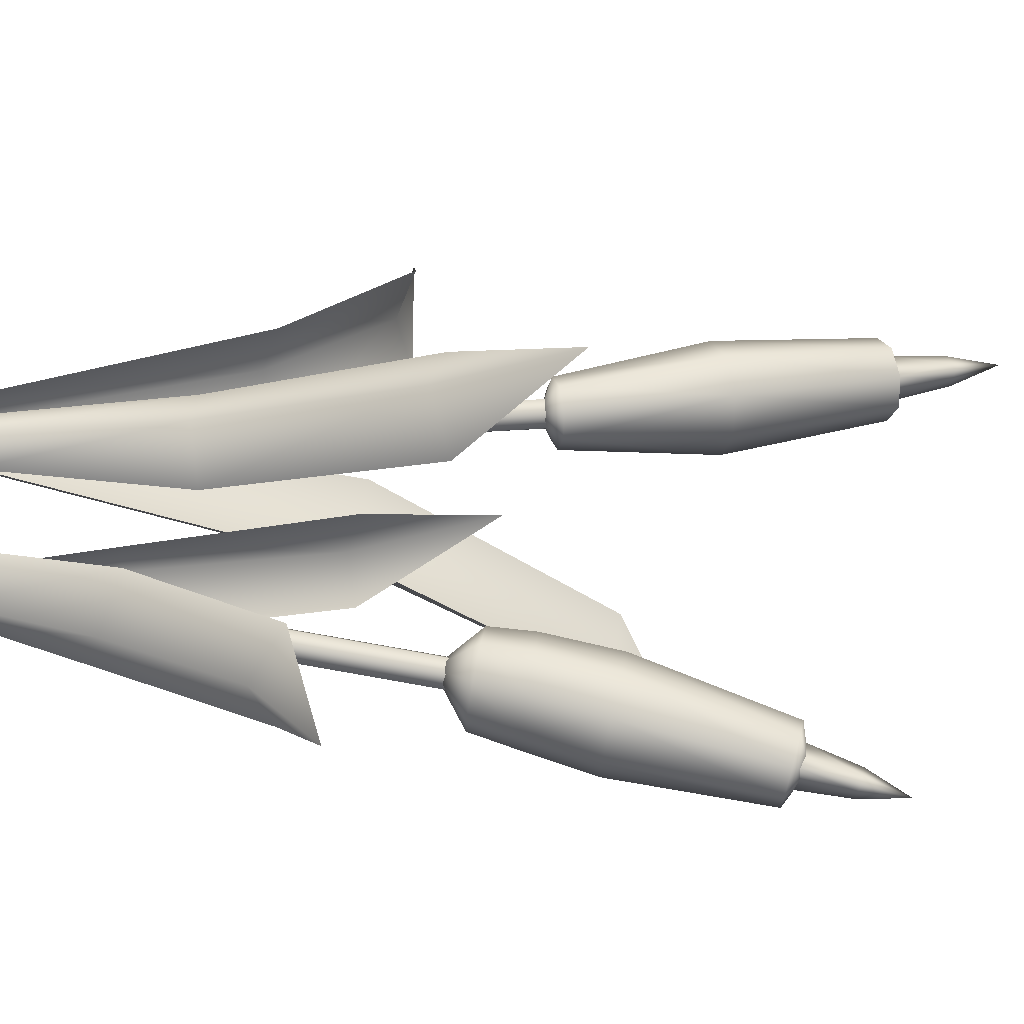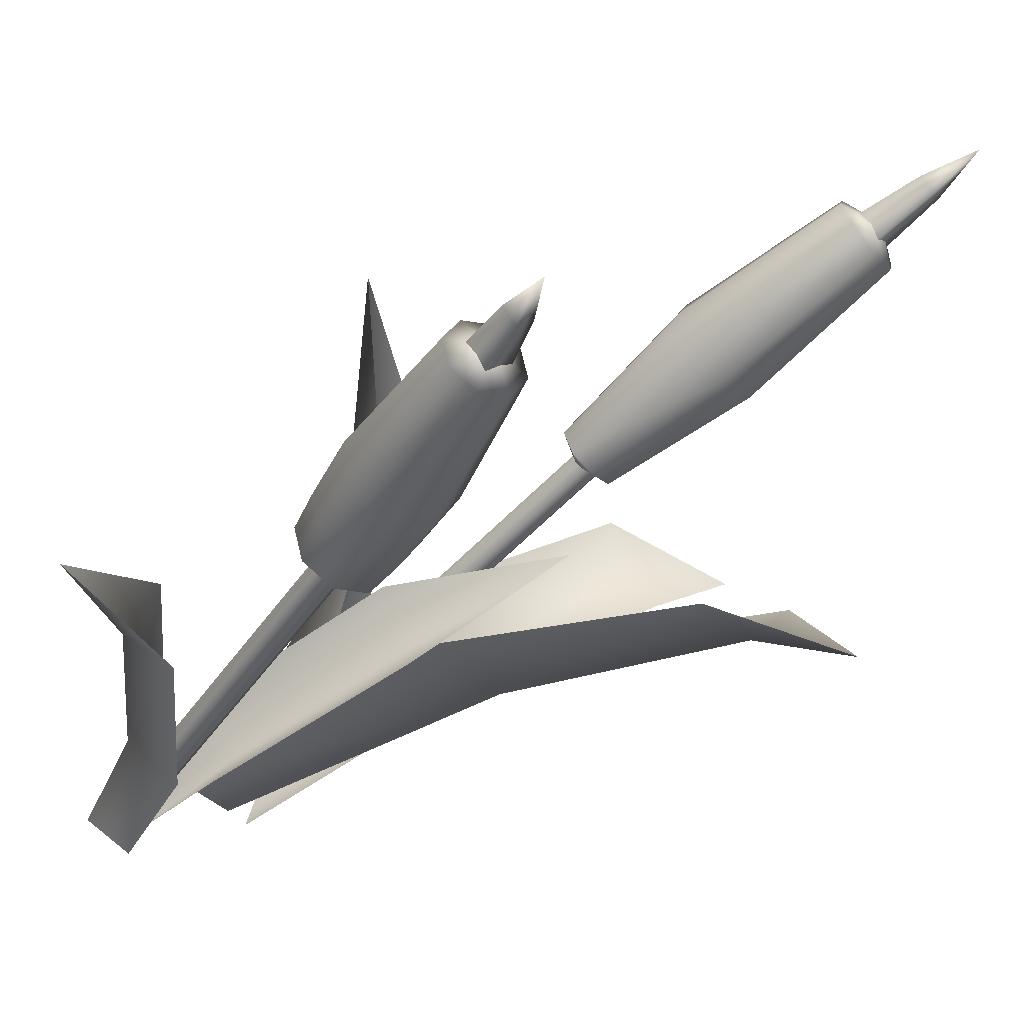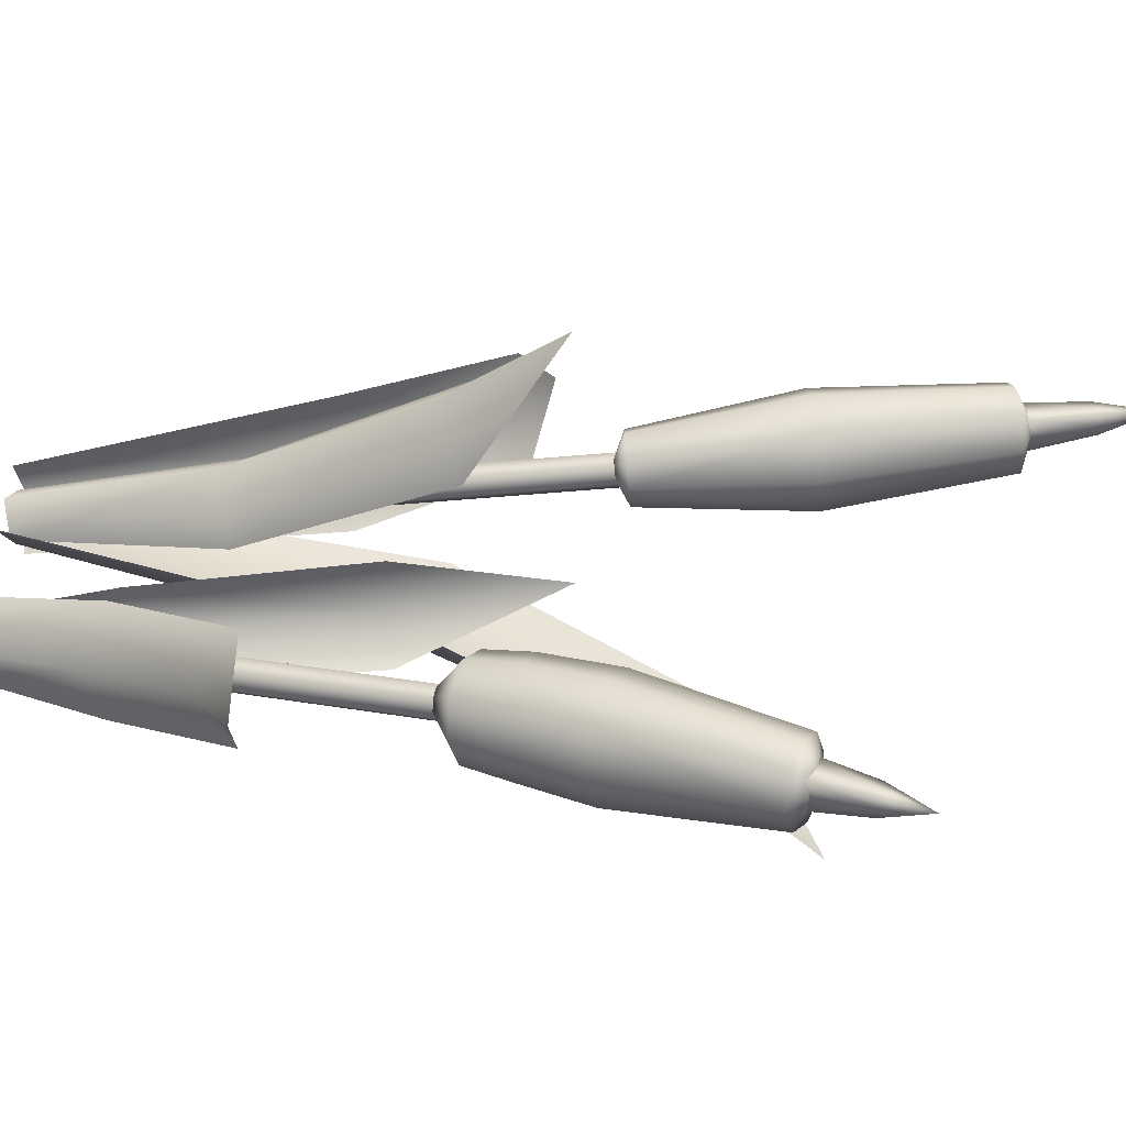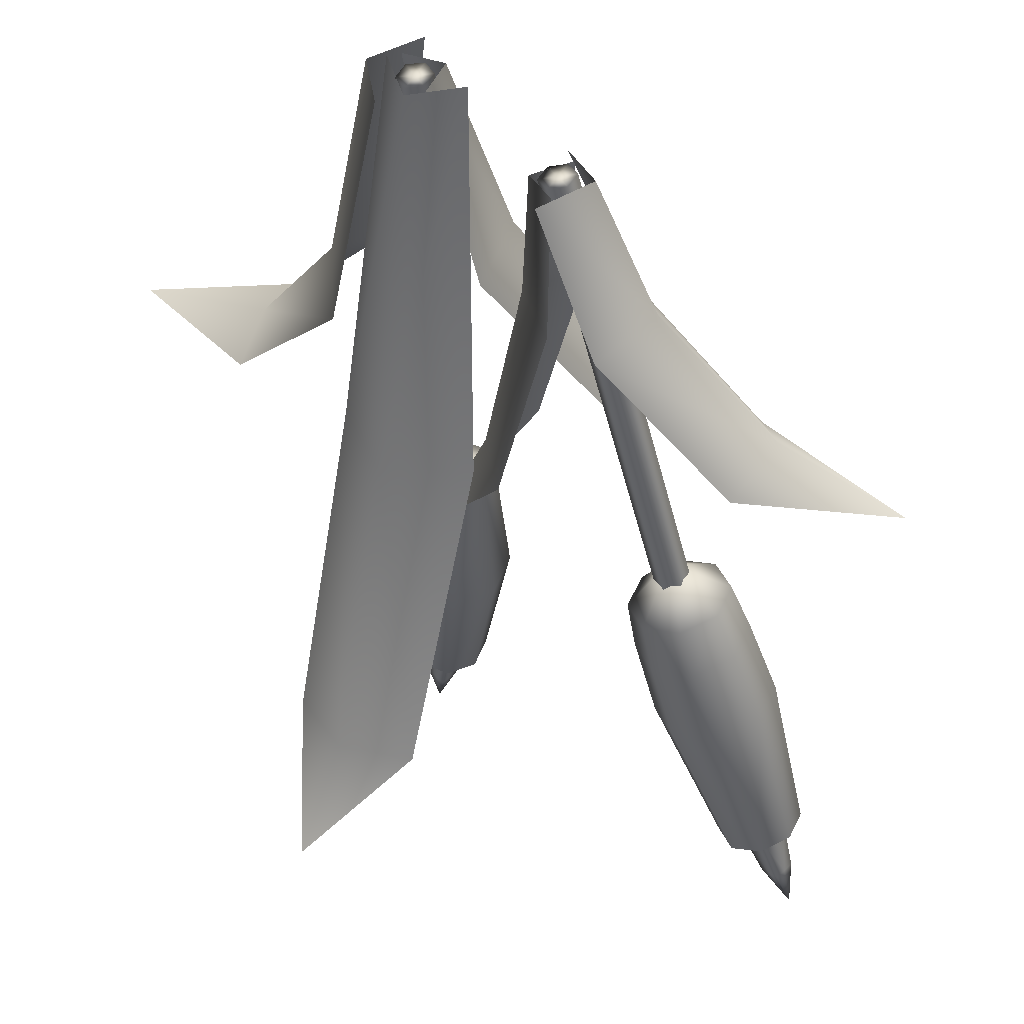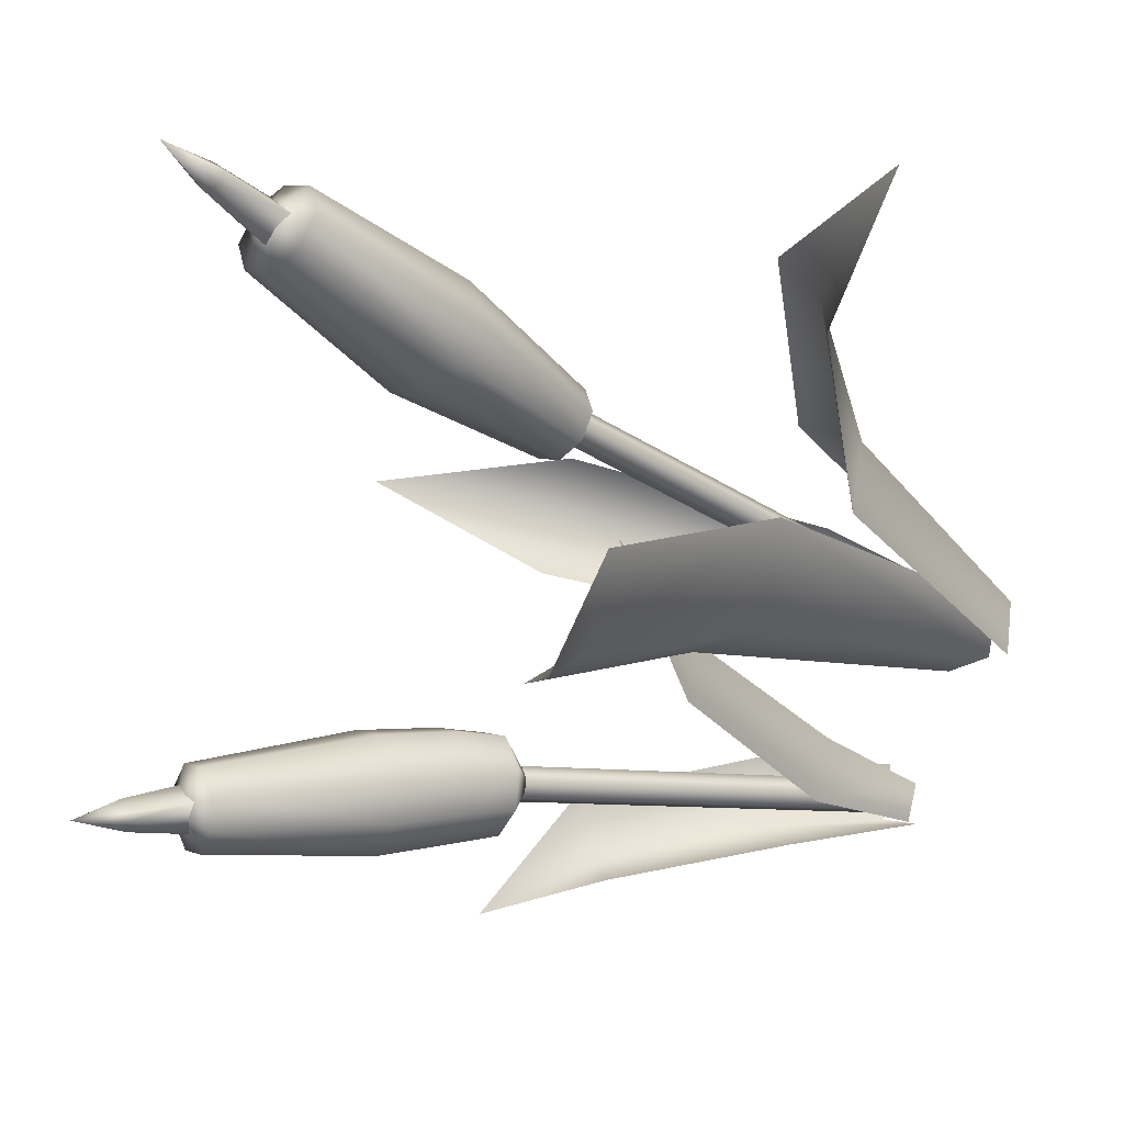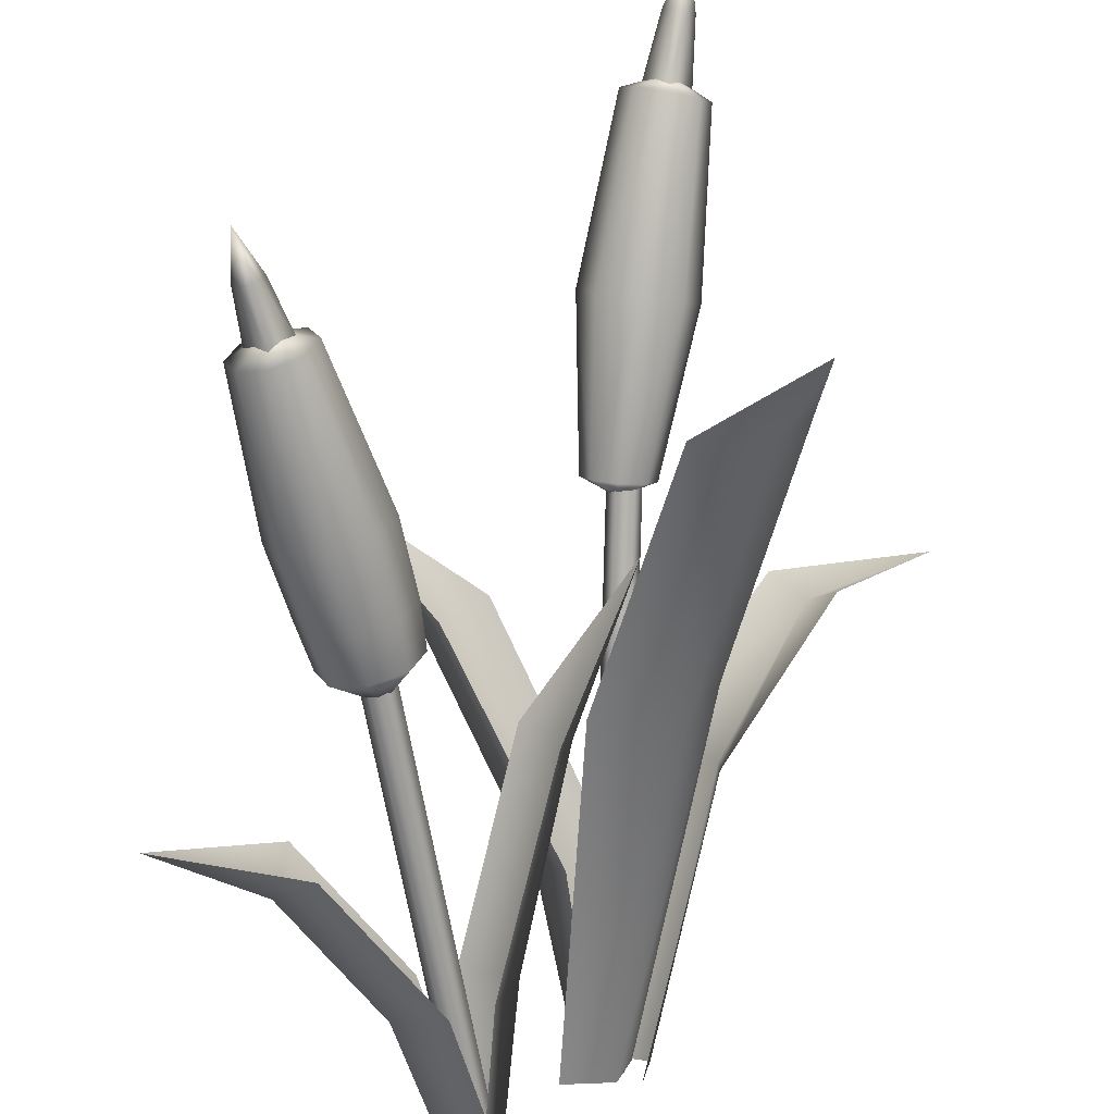
<metadata>
{"format":"obj","ext":"obj","renderer":"f3d","projection":"perspective","resolution":1024,"background":"white","views":[{"elev":0.7,"azim":84.3,"up":"+Z"},{"elev":-54.7,"azim":140.9,"up":"+Z"},{"elev":-11.0,"azim":100.1,"up":"+Z"},{"elev":-37.8,"azim":6.7,"up":"+Z"},{"elev":-25.2,"azim":-129.6,"up":"+Z"},{"elev":-77.4,"azim":-177.1,"up":"+Z"}]}
</metadata>
<code>
o model_1116
v -0.3001 1.58 0.2299
v -0.2648 1.477 0.192
v -0.3012 1.464 0.2286
v -0.2998 1.577 0.2556
v -0.2641 1.467 0.2665
v -0.2746 1.582 0.2561
v -0.2277 1.48 0.2299
v -0.2748 1.585 0.2304
v -0.2648 1.477 0.192
v -0.2875 1.584 0.2181
v -0.3065 1.672 0.2545
v -0.2875 1.584 0.2181
v -0.3065 1.672 0.2545
v -0.3118 1.576 0.2426
v -0.3065 1.672 0.2545
v -0.3065 1.672 0.2545
v -0.2871 1.578 0.2679
v -0.3065 1.672 0.2545
v -0.3065 1.672 0.2545
v -0.2628 1.586 0.2434
v -0.3065 1.672 0.2545
v -0.3065 1.672 0.2545
v -0.2631 1.471 0.1598
v -0.2154 1.479 0.1807
v -0.1447 1.192 0.1304
v -0.2095 1.184 0.1025
v -0.3105 1.459 0.179
v -0.2741 1.17 0.1287
v -0.3298 1.448 0.2269
v -0.3007 1.159 0.1937
v -0.3096 1.447 0.2755
v -0.2737 1.158 0.2594
v -0.2619 1.454 0.2963
v -0.2089 1.166 0.2874
v -0.2145 1.467 0.2772
v -0.1442 1.179 0.2612
v -0.1952 1.477 0.2293
v -0.1176 1.19 0.1962
v -0.2154 1.479 0.1807
v -0.1447 1.192 0.1304
v -0.1668 0.9124 0.11
v -0.1257 0.9165 0.1275
v -0.1626 0.8823 0.1659
v -0.2079 0.9057 0.1267
v -0.1626 0.8823 0.1659
v -0.225 0.9003 0.1679
v -0.1626 0.8823 0.1659
v -0.208 0.8994 0.2094
v -0.1626 0.8823 0.1659
v -0.1669 0.9035 0.2269
v -0.1626 0.8823 0.1659
v -0.1258 0.9102 0.2102
v -0.1626 0.8823 0.1659
v -0.1087 0.9156 0.169
v -0.1626 0.8823 0.1659
v -0.1257 0.9165 0.1275
v -0.1626 0.8823 0.1659
v -0.2688 1.493 0.2318
v -0.2688 1.493 0.2318
v -0.2688 1.493 0.2318
v -0.2688 1.493 0.2318
v -0.2688 1.493 0.2318
v -0.2688 1.493 0.2318
v -0.2688 1.493 0.2318
v -0.2688 1.493 0.2318
v -0.1977 1.02 0.1517
v -0.1711 1.024 0.152
v -0.09182 -0.005012 0.09336
v -0.1188 -0.005012 0.09329
v -0.211 1.016 0.1748
v -0.1323 -0.005012 0.1166
v -0.1977 1.016 0.1982
v -0.1189 -0.005012 0.14
v -0.171 1.02 0.1985
v -0.09193 -0.005012 0.1401
v -0.1577 1.024 0.1754
v -0.0784 -0.005012 0.1167
v -0.09182 -0.005012 0.09336
v -0.1711 1.024 0.152
v -0.1188 -0.005012 0.09329
v -0.09182 -0.005012 0.09336
v -0.1054 -0.005012 0.1167
v -0.1323 -0.005012 0.1166
v -0.1189 -0.005012 0.14
v -0.09193 -0.005012 0.1401
v -0.0784 -0.005012 0.1167
v -0.12 -0.005735 0.07893
v -0.2413 0.5904 -0.07792
v -0.3004 0.6167 0.06298
v -0.1453 -0.004633 0.1625
v -0.0327 -0.006834 0.08367
v -0.1032 0.6109 -0.07751
v -0.367 1.027 -0.2711
v -0.4338 1.051 -0.1664
v -0.2536 1.045 -0.2932
v -0.4455 1.16 -0.3795
v -0.09291 -0.003917 0.07933
v -0.06345 -0.00502 0.1352
v -0.01049 0.3314 0.1531
v -0.06049 0.3433 0.04648
v -0.1247 -0.006118 0.1617
v -0.1234 0.3433 0.1951
v 0.1402 0.6853 0.2027
v 0.1059 0.7202 0.09047
v 0.03703 0.7202 0.2564
v 0.2818 0.9052 0.2532
v -0.09338 -0.004633 0.1917
v -0.1733 -0.005735 0.1567
v -0.3003 0.4441 0.2407
v -0.1928 0.4678 0.3032
v -0.1582 -0.006834 0.07058
v -0.2973 0.4669 0.1167
v -0.4517 0.6701 0.3335
v -0.6566 0.7136 0.4373
v -0.399 0.7007 0.4119
v -0.4917 0.7012 0.2479
v 0.2857 1.297 -0.3883
v 0.2786 1.201 -0.3862
v 0.244 1.217 -0.3526
v 0.2862 1.303 -0.3643
v 0.2747 1.302 -0.3767
v 0.2799 1.219 -0.3167
v 0.2986 1.304 -0.3528
v 0.3106 1.299 -0.3635
v 0.3144 1.203 -0.3504
v 0.3101 1.292 -0.3876
v 0.2786 1.201 -0.3862
v 0.2977 1.292 -0.3991
v 0.3141 1.372 -0.3964
v 0.2977 1.292 -0.3991
v 0.3141 1.372 -0.3964
v 0.3141 1.372 -0.3964
v 0.3141 1.372 -0.3964
v 0.3141 1.372 -0.3964
v 0.3141 1.372 -0.3964
v 0.3216 1.293 -0.3752
v 0.3141 1.372 -0.3964
v 0.3141 1.372 -0.3964
v 0.1858 0.7359 -0.3064
v 0.241 0.7322 -0.2827
v 0.1749 0.6873 -0.2145
v 0.1309 0.748 -0.2848
v 0.1749 0.6873 -0.2145
v 0.1084 0.7615 -0.2306
v 0.1749 0.6873 -0.2145
v 0.1316 0.7685 -0.1754
v 0.1749 0.6873 -0.2145
v 0.1868 0.7648 -0.1517
v 0.1749 0.6873 -0.2145
v 0.2417 0.7527 -0.1733
v 0.1749 0.6873 -0.2145
v 0.2642 0.7392 -0.2276
v 0.1749 0.6873 -0.2145
v 0.241 0.7322 -0.2827
v 0.1749 0.6873 -0.2145
v 0.2764 1.186 -0.413
v 0.3223 1.182 -0.3929
v 0.2893 0.9236 -0.3429
v 0.2236 0.9284 -0.3713
v 0.2312 1.2 -0.3958
v 0.1586 0.9449 -0.346
v 0.2132 1.215 -0.3514
v 0.1323 0.9635 -0.282
v 0.2329 1.223 -0.3059
v 0.1601 0.9732 -0.2166
v 0.2788 1.219 -0.2858
v 0.2258 0.9684 -0.1882
v 0.3241 1.205 -0.303
v 0.2908 0.9519 -0.2135
v 0.3421 1.19 -0.3474
v 0.3171 0.9333 -0.2775
v 0.3223 1.182 -0.3929
v 0.2893 0.9236 -0.3429
v 0.2828 1.227 -0.3561
v 0.2828 1.227 -0.3561
v 0.2828 1.227 -0.3561
v 0.2828 1.227 -0.3561
v 0.2828 1.227 -0.3561
v 0.2828 1.227 -0.3561
v 0.2828 1.227 -0.3561
v 0.2828 1.227 -0.3561
v 0.1989 0.8104 -0.3322
v 0.2604 0.8066 -0.3059
v 0.1377 0.8234 -0.3081
v 0.1126 0.8379 -0.2475
v 0.1383 0.8454 -0.1861
v 0.1998 0.8416 -0.1597
v 0.261 0.8287 -0.1838
v 0.2861 0.8142 -0.2444
v 0.2604 0.8066 -0.3059
v 0.1915 0.7081 -0.245
v 0.1648 0.712 -0.2455
v 0.2069 0.9477 -0.3008
v 0.2335 0.9434 -0.3002
v 0.1517 0.7181 -0.2227
v 0.1938 0.9547 -0.2783
v 0.1653 0.7203 -0.1995
v 0.2074 0.9573 -0.2551
v 0.1919 0.7164 -0.1991
v 0.234 0.953 -0.2545
v 0.205 0.7103 -0.2218
v 0.2471 0.9461 -0.277
v 0.1915 0.7081 -0.245
v 0.2335 0.9434 -0.3002
v 0.072 -0.006782 -0.1194
v 0.09889 -0.008724 -0.1194
v 0.08564 -0.005124 -0.09624
v 0.05875 -0.003182 -0.09624
v 0.07238 -0.001524 -0.07304
v 0.09927 -0.003465 -0.07304
v 0.1125 -0.007065 -0.09624
v 0.1648 0.712 -0.2455
v 0.1915 0.7081 -0.245
v 0.09889 -0.008724 -0.1194
v 0.072 -0.006782 -0.1194
v 0.1517 0.7181 -0.2227
v 0.05875 -0.003182 -0.09624
v 0.1653 0.7203 -0.1995
v 0.07238 -0.001524 -0.07304
v 0.1919 0.7164 -0.1991
v 0.09927 -0.003465 -0.07304
v 0.205 0.7103 -0.2218
v 0.1125 -0.007065 -0.09624
v 0.09889 -0.008724 -0.1194
v 0.1915 0.7081 -0.245
v 0.1075 -0.003413 -0.0692
v 0.04747 -0.00185 -0.08588
v 0.01287 0.2276 -0.07643
v 0.1038 0.2344 -0.03593
v 0.07731 -0.01102 -0.1399
v 0.04684 0.2232 -0.17
v -0.003299 0.5875 0.01001
v -0.08091 0.5732 -0.04963
v -0.1921 0.8267 0.005758
v -0.06378 0.5851 -0.1357
v 0.3456 0.4155 -0.2244
v 0.2741 0.458 -0.2894
v 0.1098 0.2231 -0.2233
v 0.1983 0.2026 -0.1649
v 0.1636 0.2365 -0.06567
v 0.3257 0.4714 -0.1391
v 0.5131 0.5145 -0.294
v 0.05583 -0.005379 -0.151
v 0.1356 -0.01363 -0.1183
v 0.09717 0.002092 -0.03905
g surface_000
f 20 8 22
f 8 20 7
f 8 7 9
f 8 9 10
f 8 10 11
f 6 7 20
f 6 5 7
f 6 17 5
f 4 5 17
f 4 3 5
f 6 20 21
f 4 17 18
f 17 6 19
f 14 4 16
f 4 14 3
f 1 3 14
f 1 2 3
f 1 12 2
f 12 1 13
f 1 14 15
f 37 39 65
f 39 37 38
f 39 38 40
f 56 40 38
f 56 38 54
f 56 54 57
f 37 36 38
f 38 36 52
f 38 52 54
f 54 52 55
f 37 35 36
f 35 34 36
f 36 34 50
f 36 50 52
f 52 50 53
f 35 37 64
f 33 35 63
f 35 33 34
f 33 32 34
f 34 32 48
f 34 48 50
f 50 48 51
f 33 31 32
f 31 30 32
f 32 30 46
f 32 46 48
f 48 46 49
f 31 33 62
f 29 31 61
f 31 29 30
f 29 28 30
f 30 28 44
f 30 44 46
f 46 44 47
f 29 27 28
f 27 26 28
f 28 26 41
f 28 41 44
f 44 41 45
f 27 29 60
f 23 27 59
f 27 23 26
f 23 25 26
f 26 25 42
f 26 42 41
f 41 42 43
f 23 24 25
f 24 23 58
f 78 79 76
f 78 76 77
f 76 75 77
f 76 74 75
f 74 73 75
f 74 72 73
f 72 71 73
f 72 70 71
f 70 69 71
f 70 66 69
f 66 68 69
f 66 67 68
f 81 86 82
f 86 85 82
f 85 84 82
f 84 83 82
f 83 80 82
f 80 81 82
f 87 89 90
f 87 88 89
f 89 88 93
f 89 93 94
f 94 93 96
f 93 95 96
f 88 95 93
f 88 92 95
f 91 92 88
f 91 88 87
f 98 101 102
f 98 102 99
f 97 98 99
f 97 99 100
f 103 100 99
f 103 104 100
f 104 103 106
f 103 105 106
f 102 103 99
f 102 105 103
f 108 111 112
f 108 112 109
f 107 108 109
f 107 109 110
f 113 110 109
f 113 115 110
f 113 114 115
f 116 114 113
f 112 113 109
f 112 116 113
f 136 126 138
f 126 136 125
f 126 125 127
f 126 127 128
f 126 128 129
f 124 125 136
f 124 122 125
f 124 123 122
f 120 122 123
f 120 119 122
f 124 136 137
f 120 123 134
f 123 124 135
f 121 120 133
f 120 121 119
f 117 119 121
f 117 118 119
f 117 130 118
f 130 117 131
f 117 121 132
f 170 172 181
f 172 170 171
f 172 171 173
f 190 173 171
f 190 171 189
f 190 189 152
f 190 152 154
f 154 152 155
f 170 169 171
f 189 171 169
f 189 169 188
f 189 188 150
f 189 150 152
f 152 150 153
f 170 168 169
f 168 167 169
f 188 169 167
f 188 167 187
f 188 187 148
f 188 148 150
f 150 148 151
f 168 170 180
f 166 168 179
f 168 166 167
f 166 165 167
f 187 167 165
f 187 165 186
f 187 186 146
f 187 146 148
f 148 146 149
f 166 164 165
f 164 163 165
f 185 165 163
f 185 186 165
f 185 146 186
f 185 144 146
f 146 144 147
f 164 166 178
f 162 164 177
f 164 162 163
f 162 161 163
f 184 163 161
f 184 185 163
f 184 144 185
f 184 142 144
f 144 142 145
f 162 160 161
f 160 159 161
f 182 161 159
f 182 184 161
f 182 142 184
f 182 139 142
f 142 139 143
f 160 162 176
f 156 160 175
f 160 156 159
f 156 158 159
f 182 159 158
f 182 158 183
f 182 183 140
f 182 140 139
f 139 140 141
f 156 157 158
f 157 156 174
f 224 225 222
f 224 222 223
f 222 221 223
f 222 220 221
f 220 219 221
f 220 218 219
f 218 217 219
f 218 216 217
f 216 215 217
f 216 212 215
f 212 214 215
f 212 213 214
f 201 203 204
f 201 204 202
f 199 201 202
f 199 202 200
f 197 199 200
f 197 200 198
f 195 197 198
f 195 198 196
f 192 195 196
f 192 196 193
f 191 192 193
f 191 193 194
f 206 211 207
f 211 210 207
f 210 209 207
f 209 208 207
f 208 205 207
f 205 206 207
f 227 230 231
f 227 231 228
f 226 227 228
f 226 228 229
f 229 228 233
f 229 233 232
f 232 233 234
f 233 235 234
f 228 231 235
f 228 235 233
f 244 245 240
f 244 240 239
f 243 244 239
f 243 239 238
f 236 238 239
f 236 237 238
f 242 237 236
f 242 236 241
f 240 236 239
f 240 241 236

</code>
